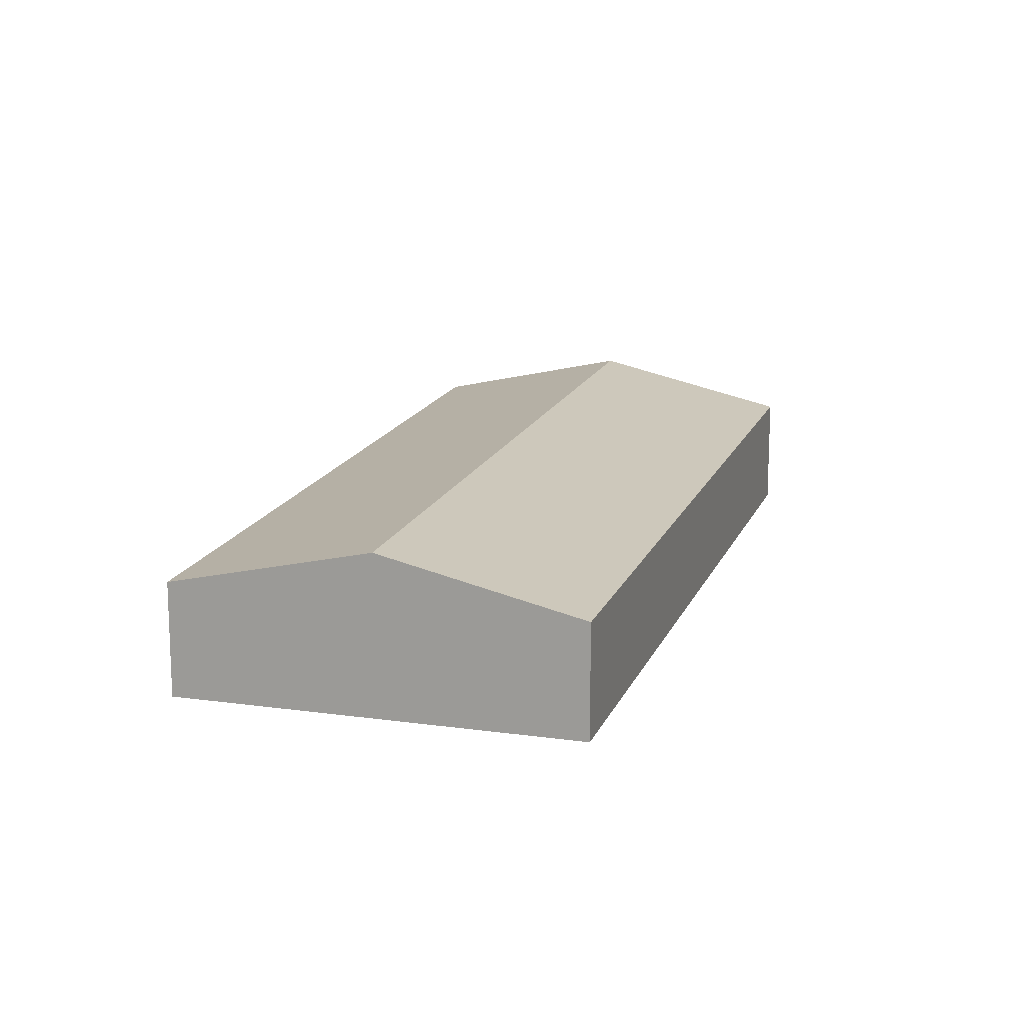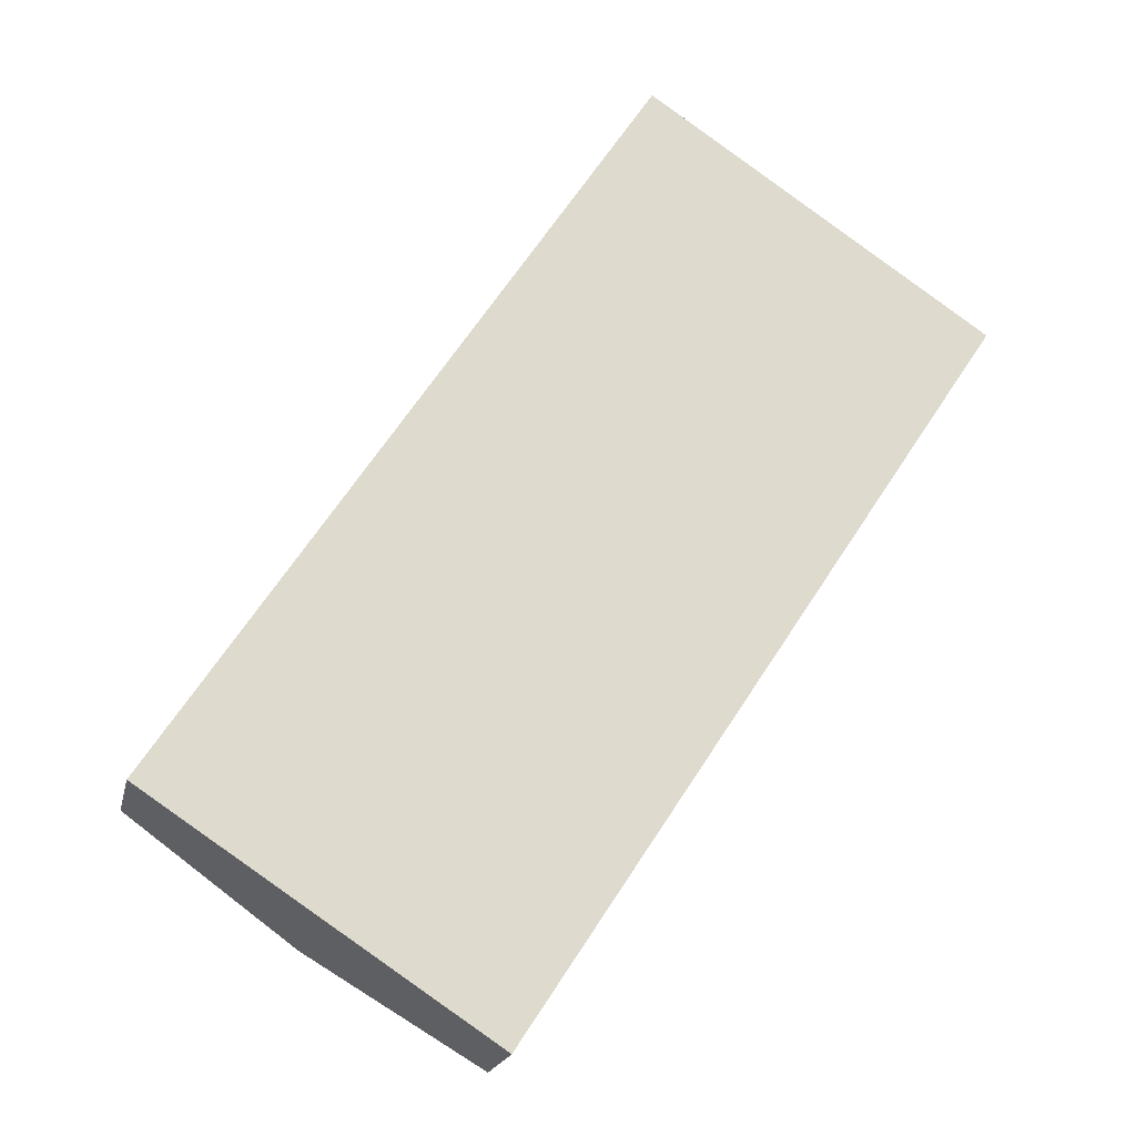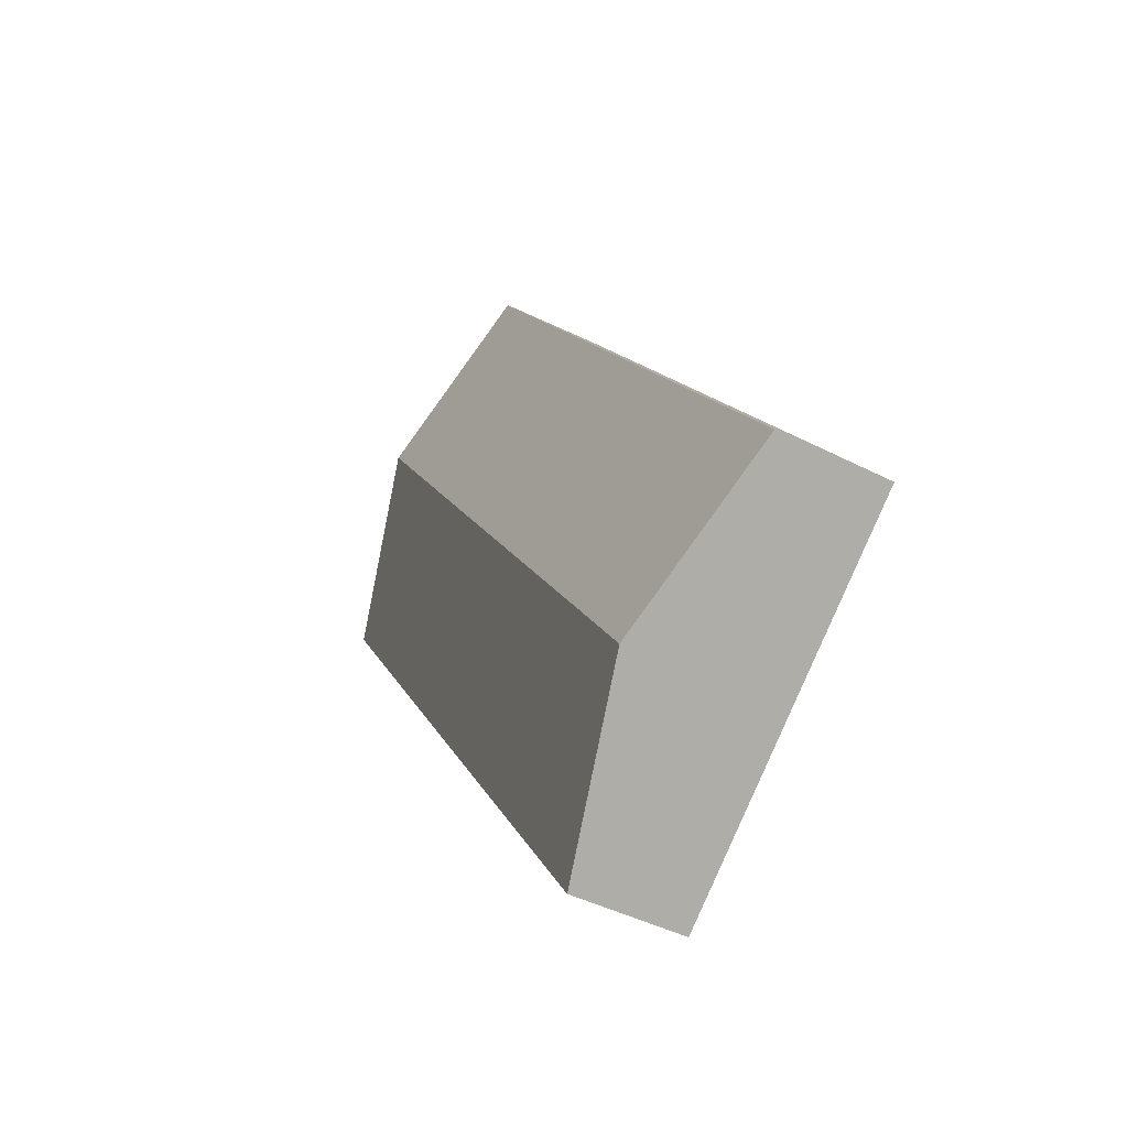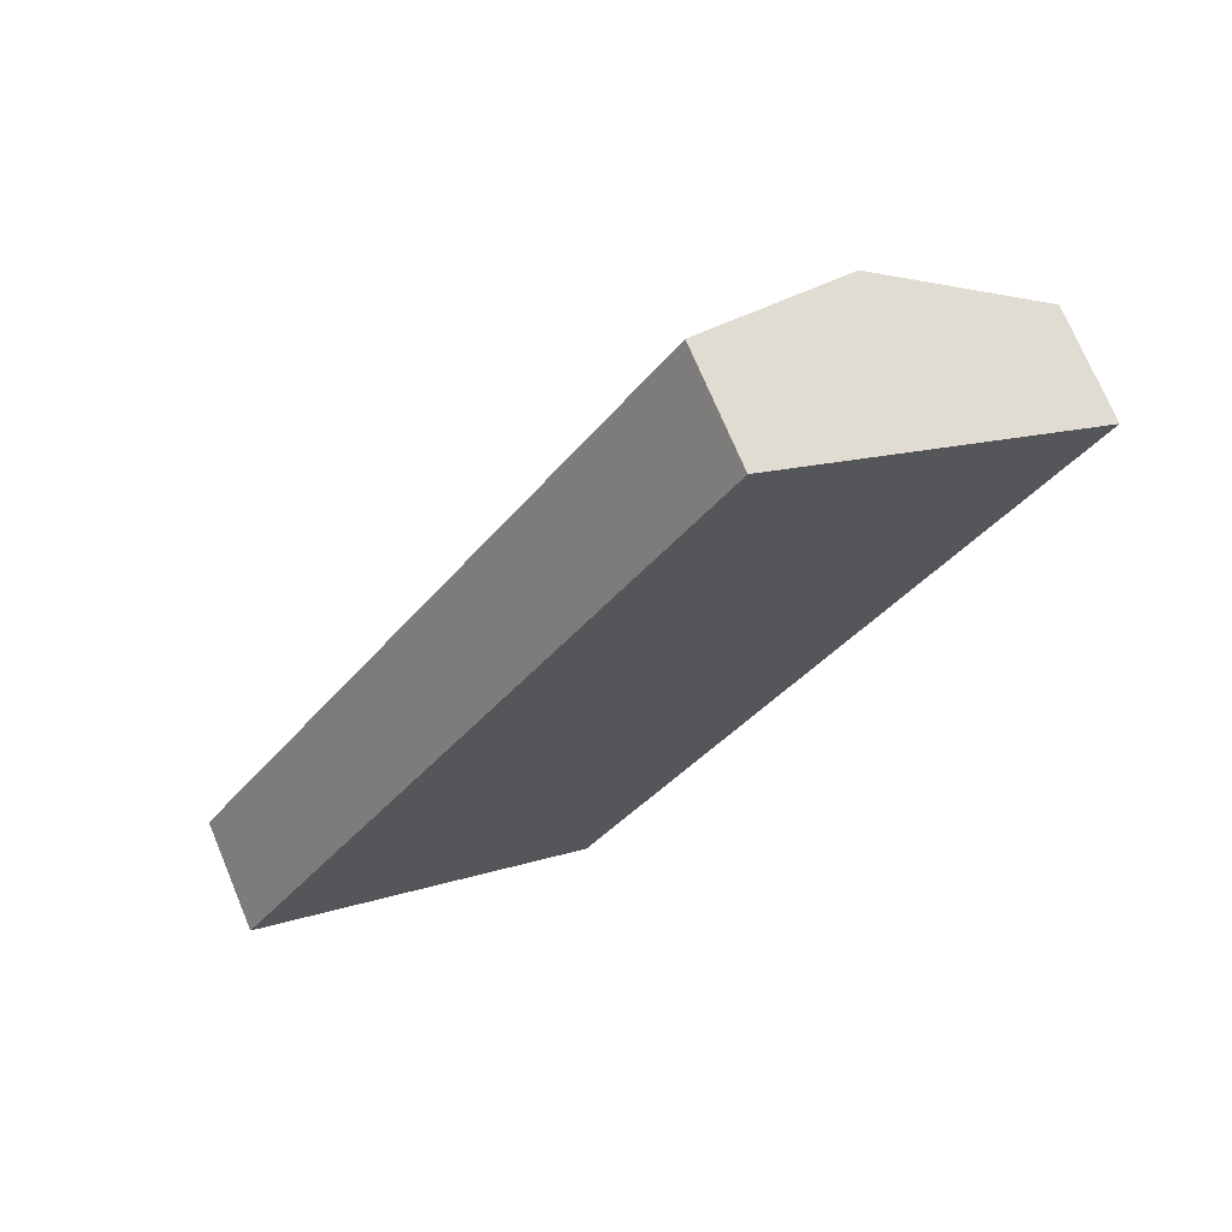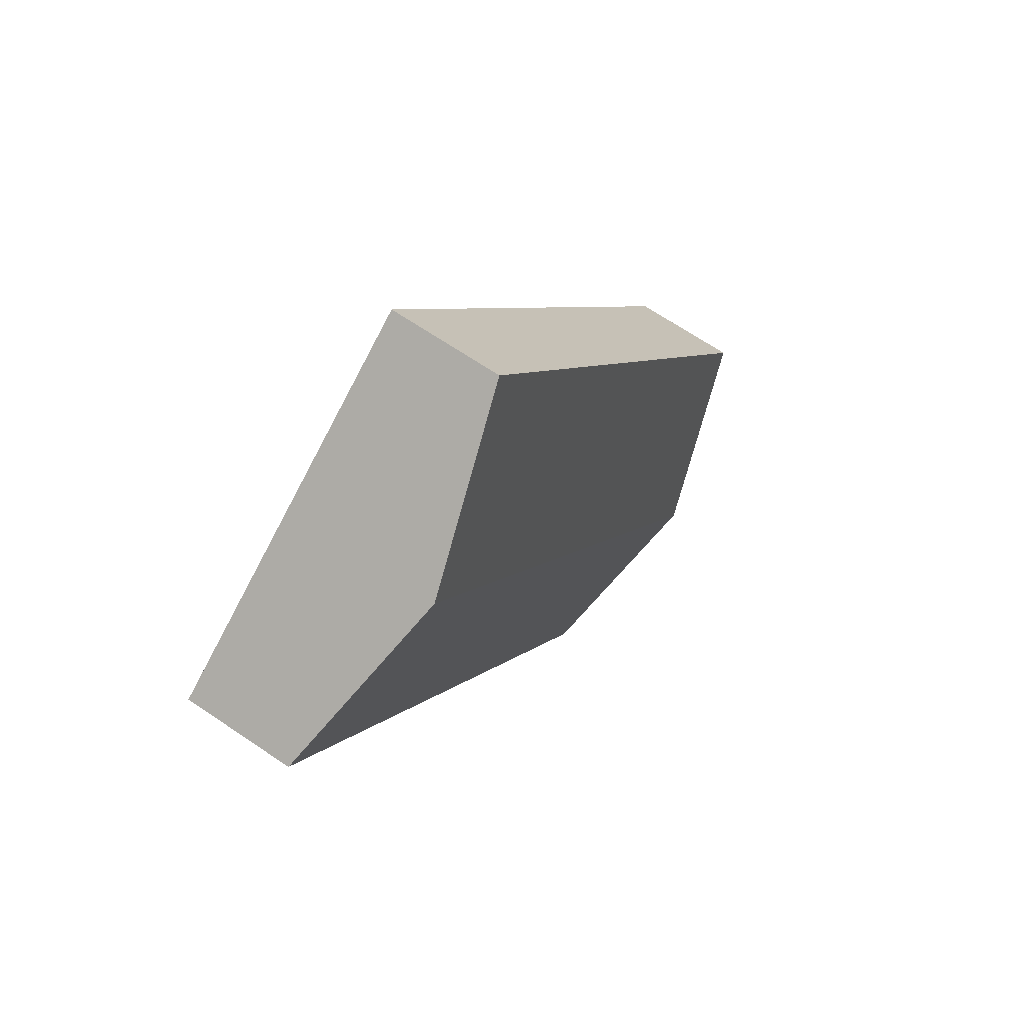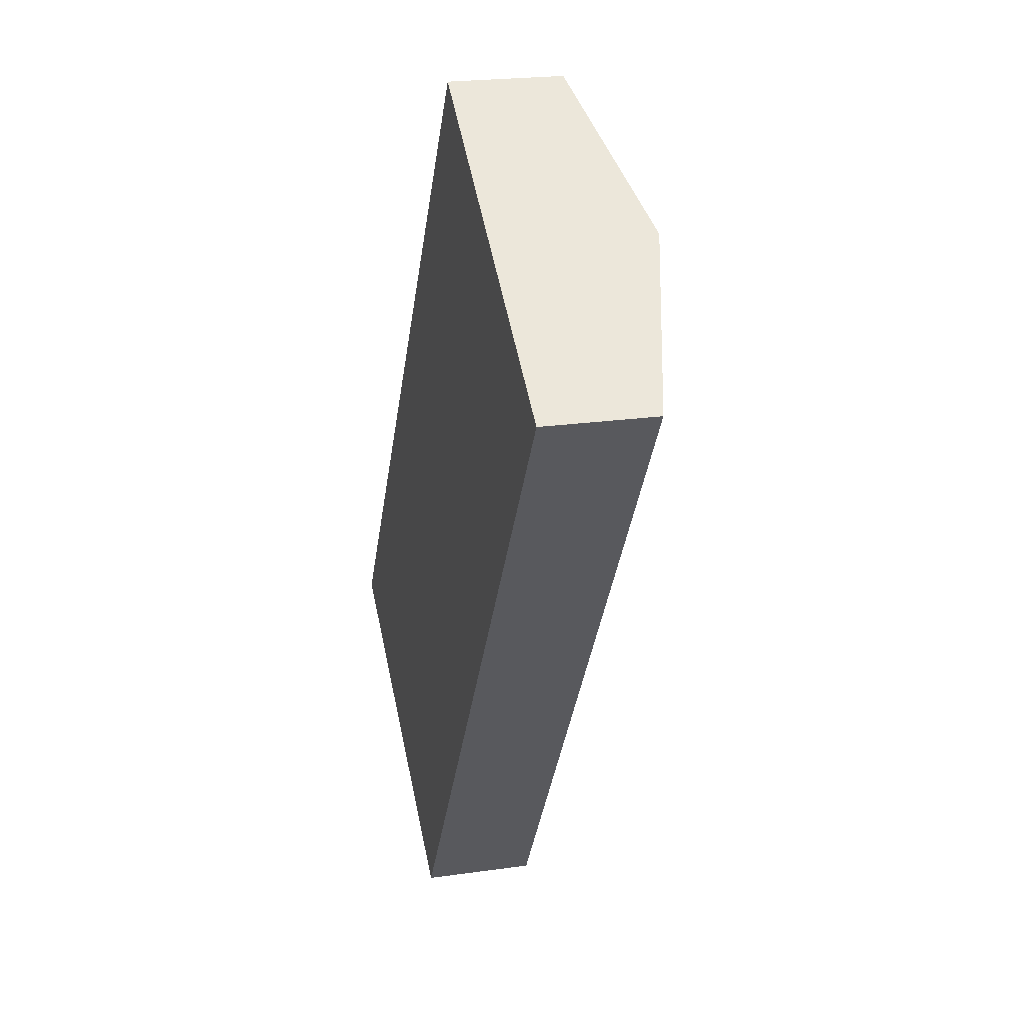
<metadata>
{"format":"obj","ext":"obj","renderer":"f3d","projection":"perspective","resolution":1024,"background":"white","views":[{"elev":15.9,"azim":-130.0,"up":"+Y"},{"elev":-19.2,"azim":-12.1,"up":"+Z"},{"elev":-47.6,"azim":-118.8,"up":"+Z"},{"elev":72.1,"azim":-22.7,"up":"+Z"},{"elev":66.9,"azim":124.3,"up":"+Z"},{"elev":22.1,"azim":76.0,"up":"+Z"}]}
</metadata>
<code>
v  4.834 4.537 -3.195
v  23.1 3.221 14.1
v  9.659 3.225 -6.384
v  18.29 4.537 17.36
v  0 3.223 1.974e-16
v  13.49 3.223 20.6
v  13.49 -1.262e-15 20.6
v  18.29 -1.063e-15 17.36
v  23.1 -8.636e-16 14.1
v  9.659 3.909e-16 -6.384
v  4.834 1.956e-16 -3.195
v  0 0 0
g defaultobject
f 1 2 3
f 2 1 4
f 5 4 1
f 4 5 6
f 7 4 6
f 4 7 8
f 4 8 2
f 2 8 9
f 2 10 3
f 10 2 9
f 10 1 3
f 1 10 11
f 1 11 5
f 5 11 12
f 12 6 5
f 6 12 7
f 8 10 9
f 10 8 7
f 10 7 12
f 10 12 11

</code>
